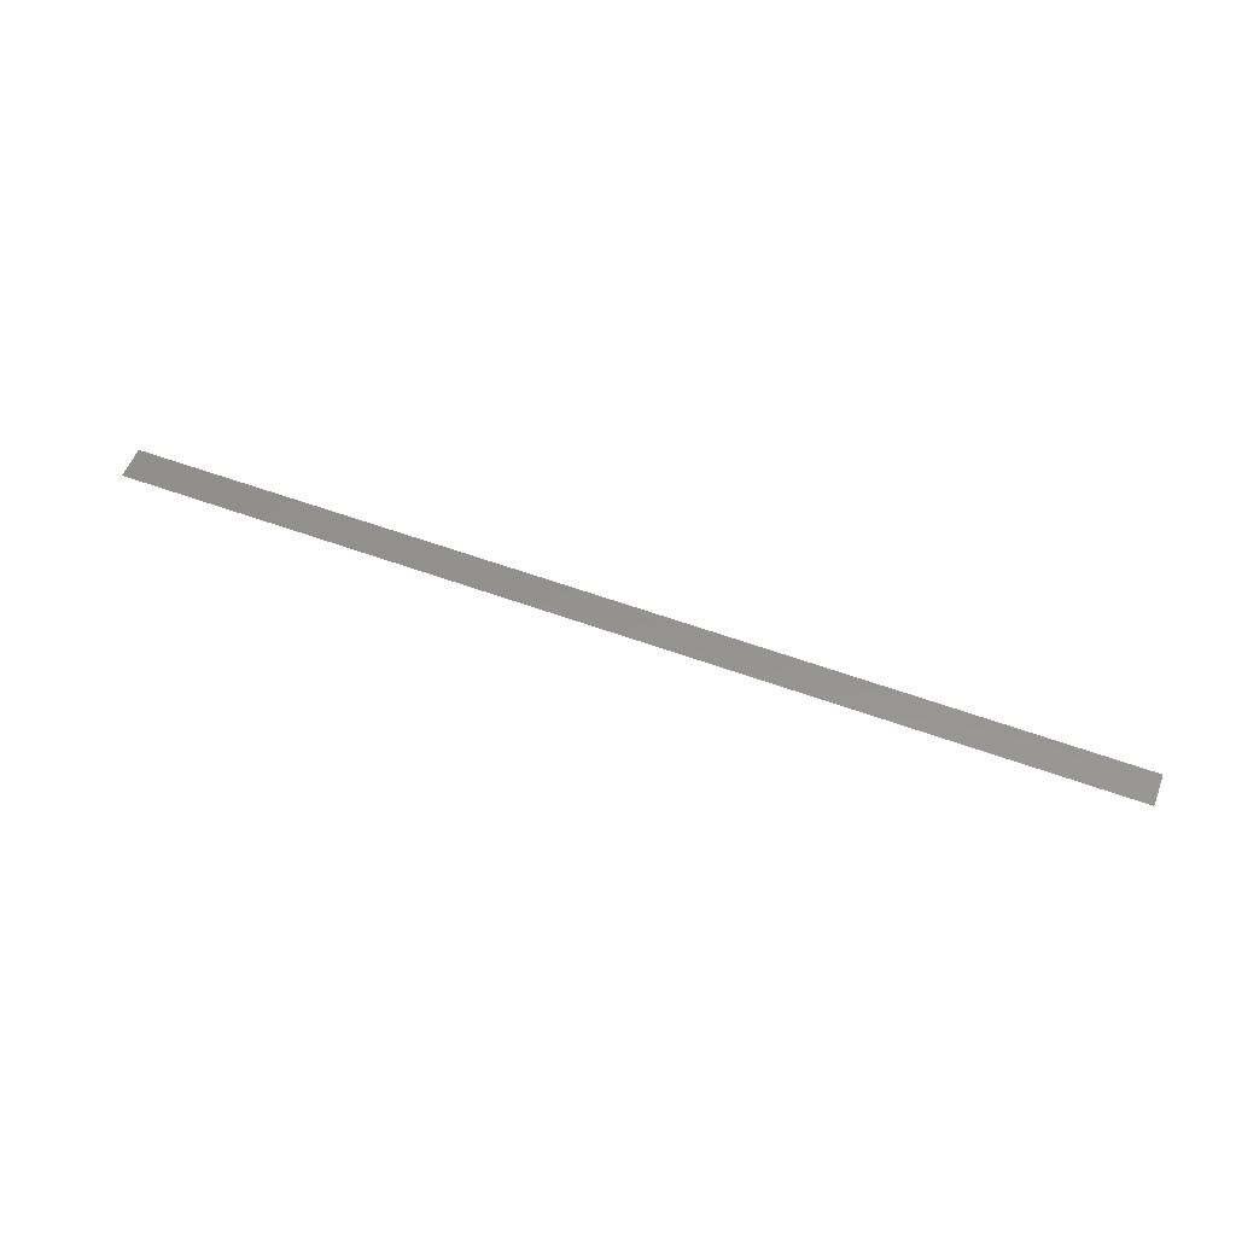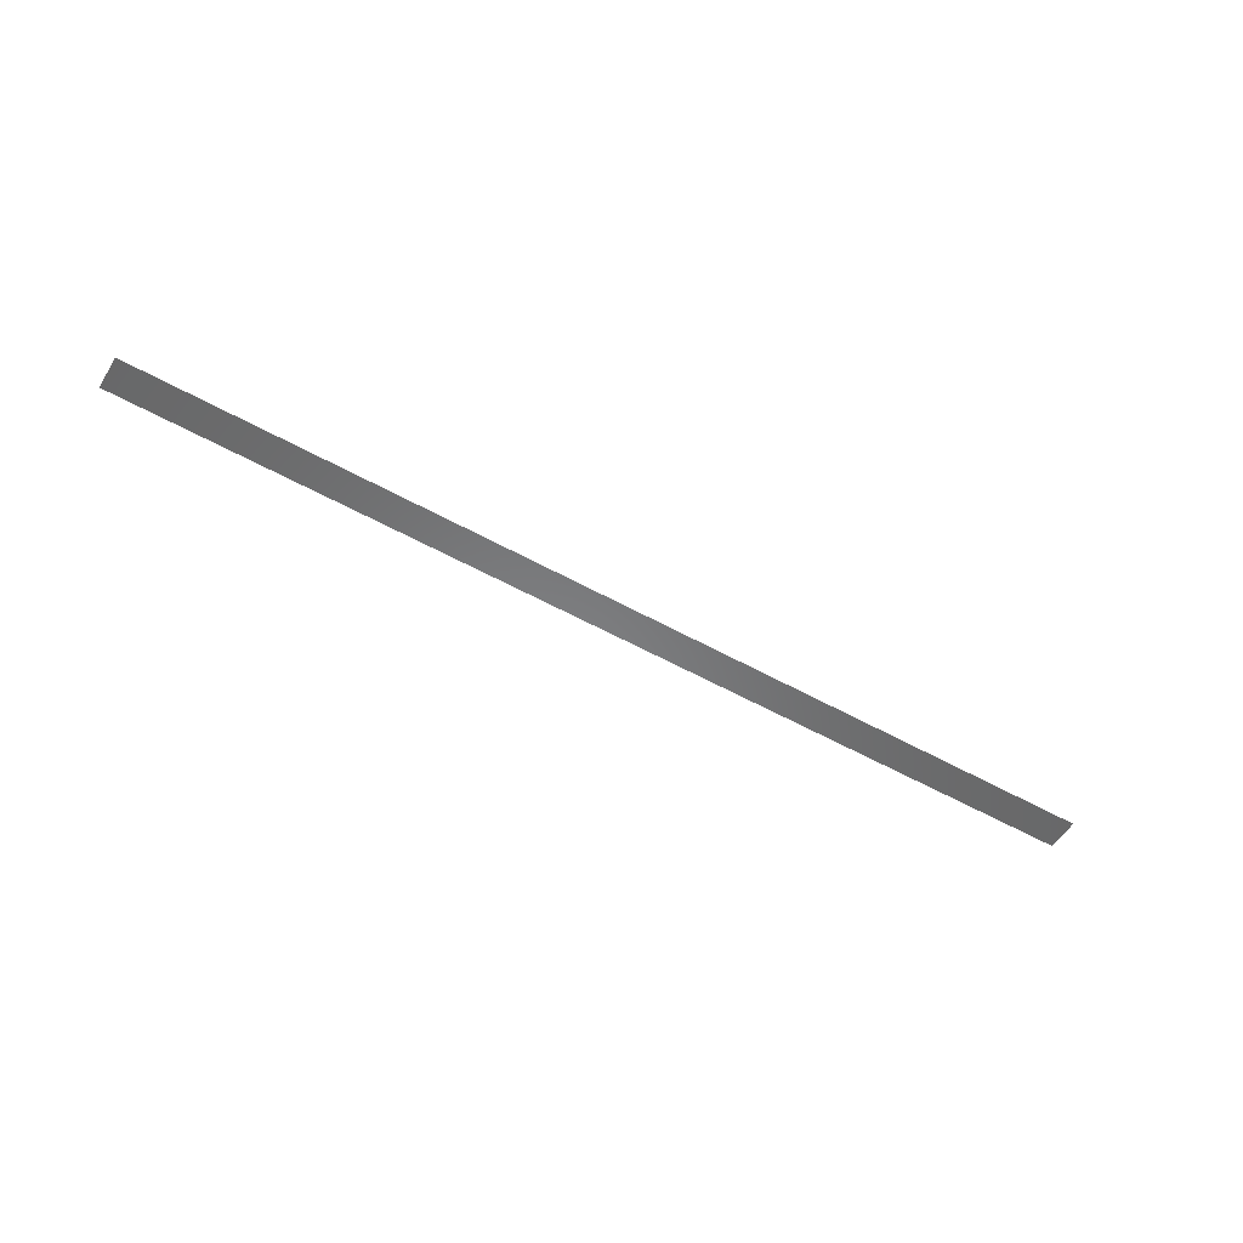
<metadata>
{"format":"stl","ext":"stl","renderer":"f3d","projection":"perspective","resolution":1024,"background":"white","views":[{"elev":56.1,"azim":21.0,"up":"+Z"},{"elev":-54.6,"azim":149.3,"up":"+Z"}]}
</metadata>
<code>
# stl→obj: 6 verts, 4 faces
v 15 1 0
v 30 0 0
v 15 0 0
v 30 1 0
v 0 1 0
v 0 0 0
f 1 2 3
f 1 4 2
f 5 3 6
f 5 1 3

</code>
